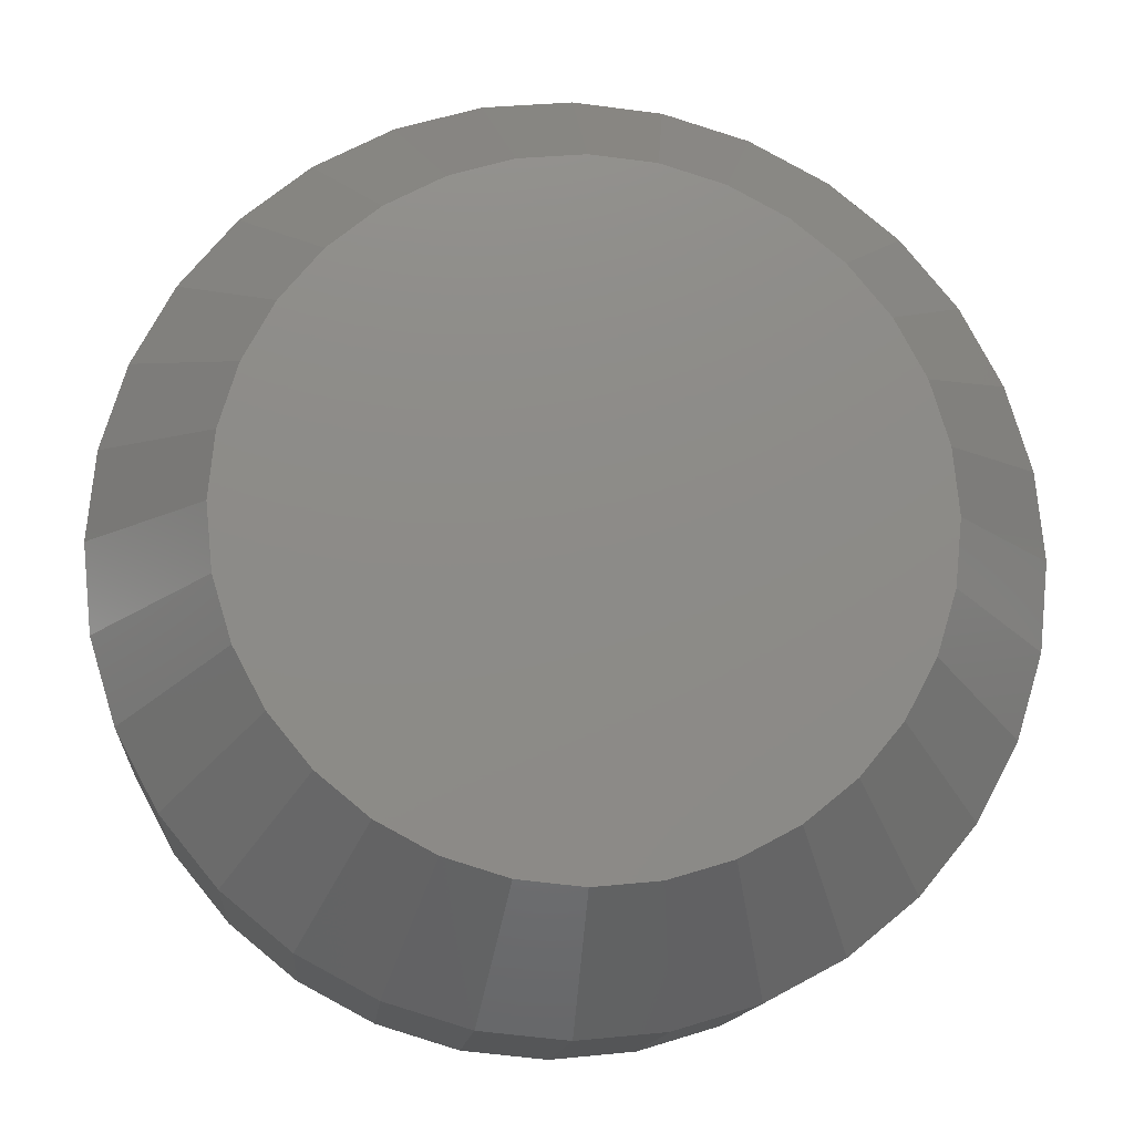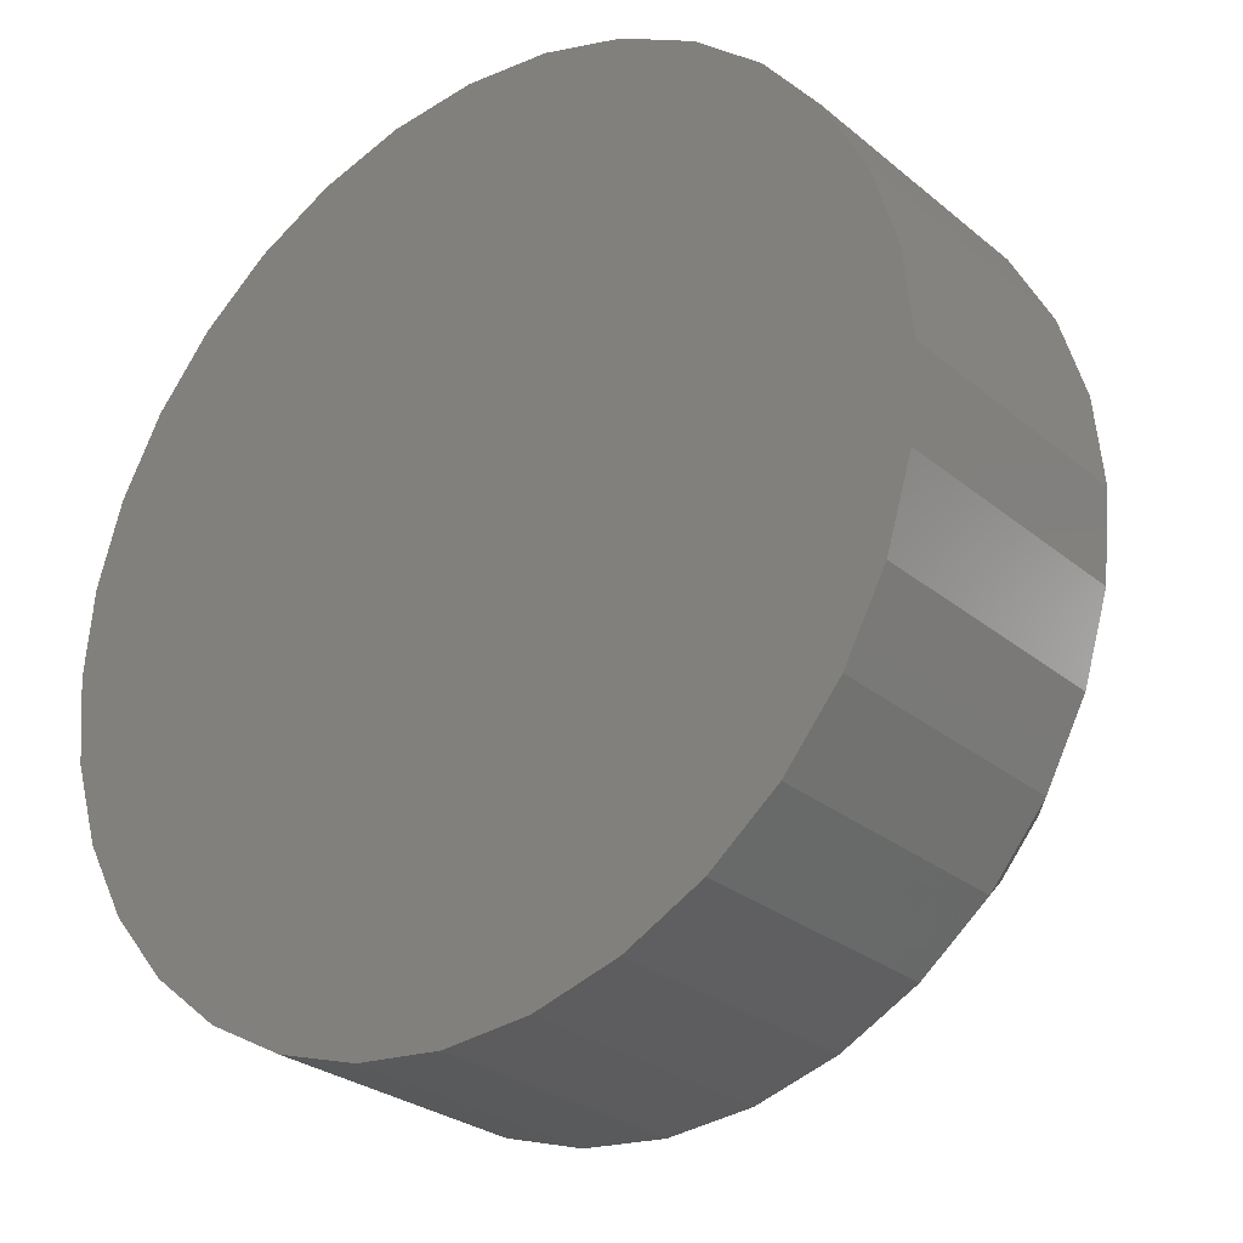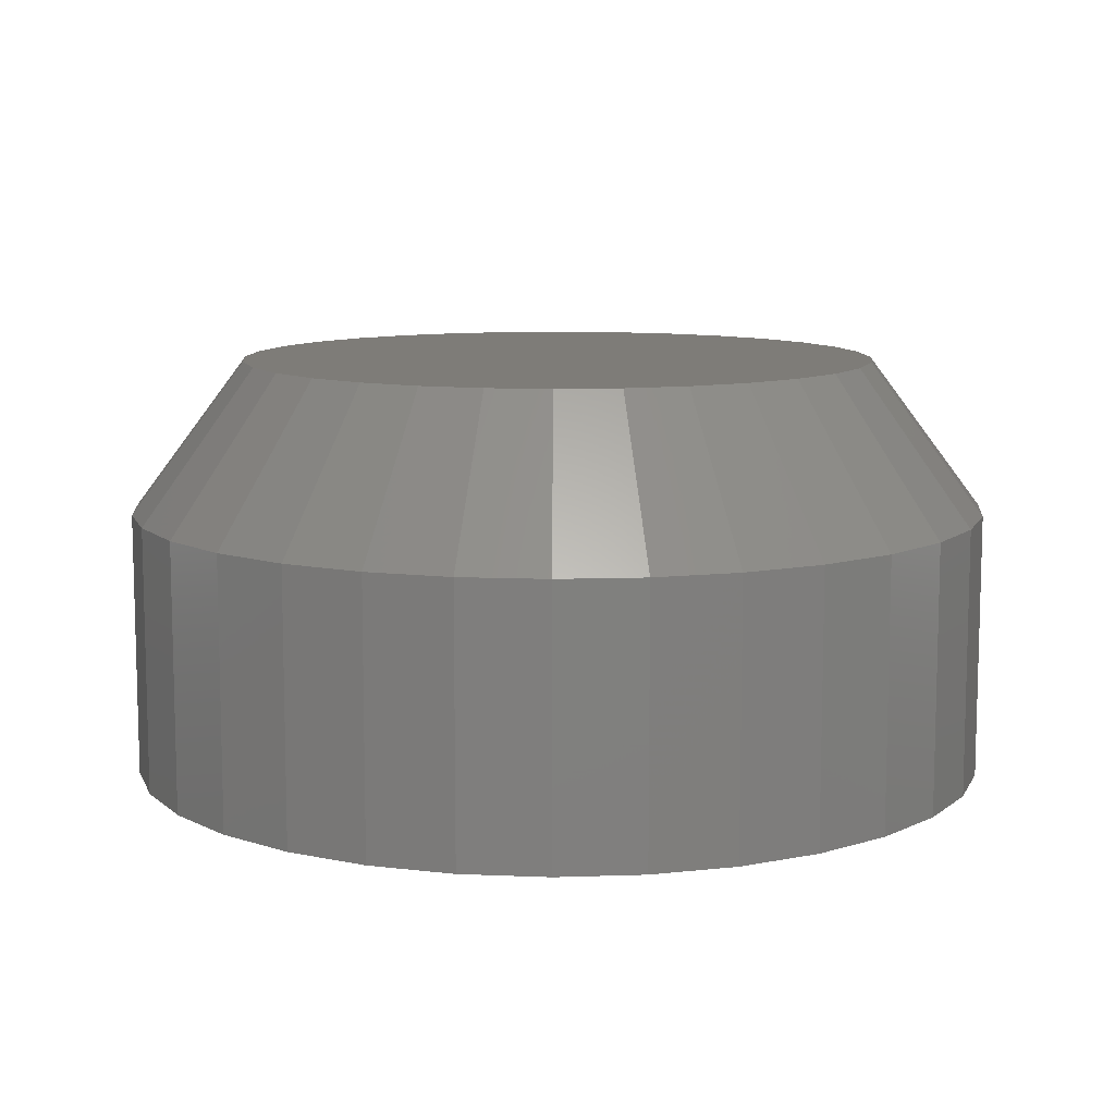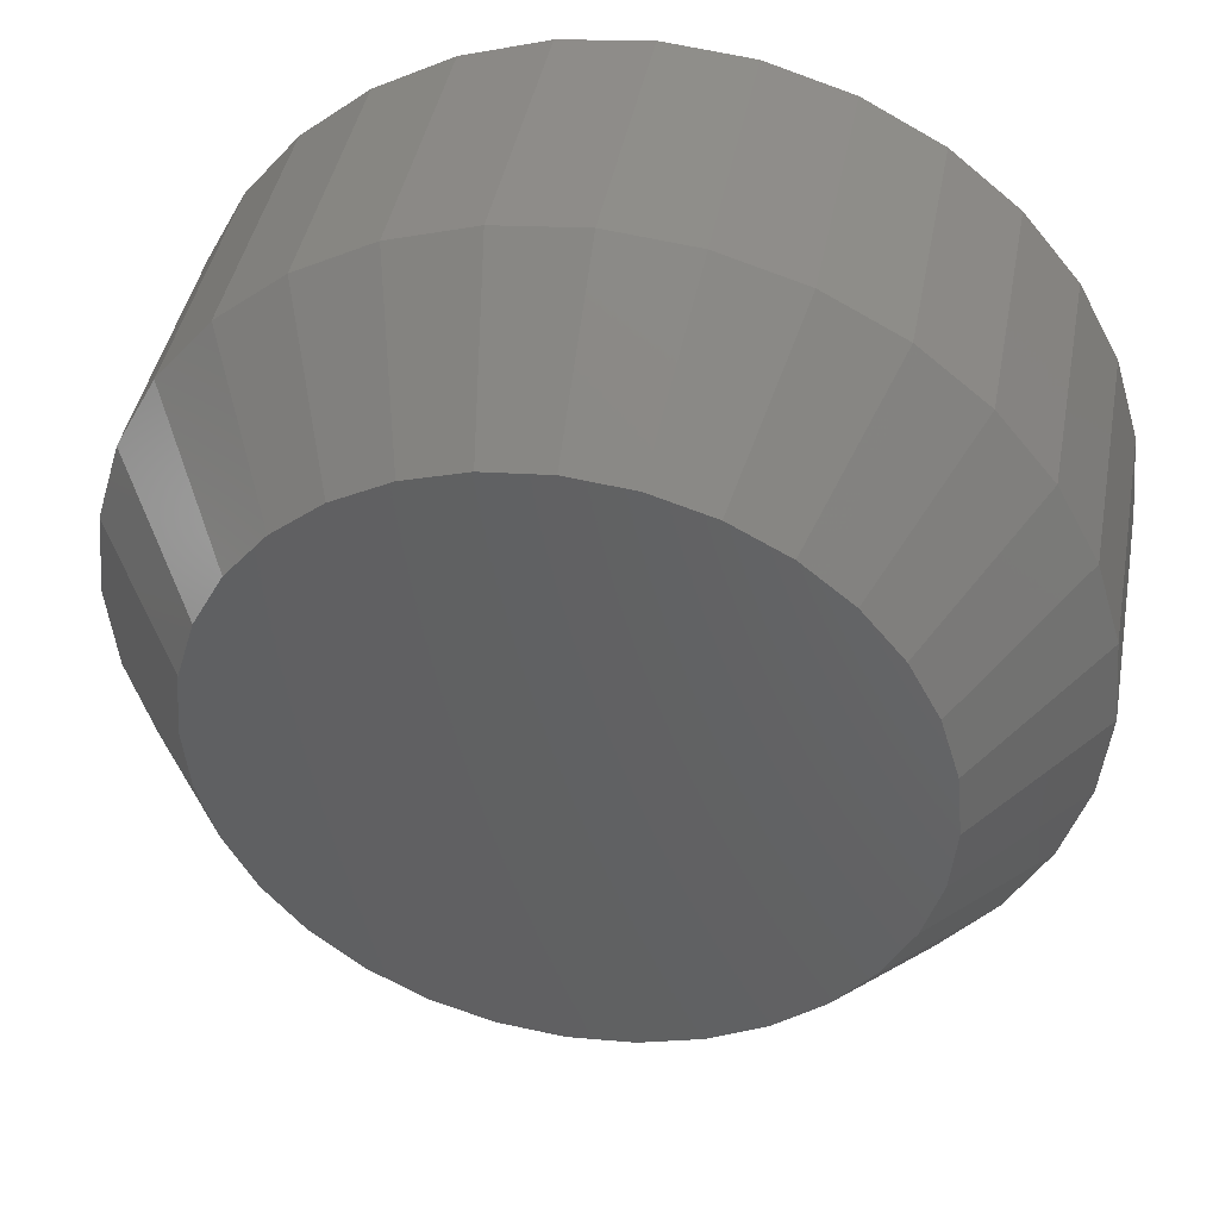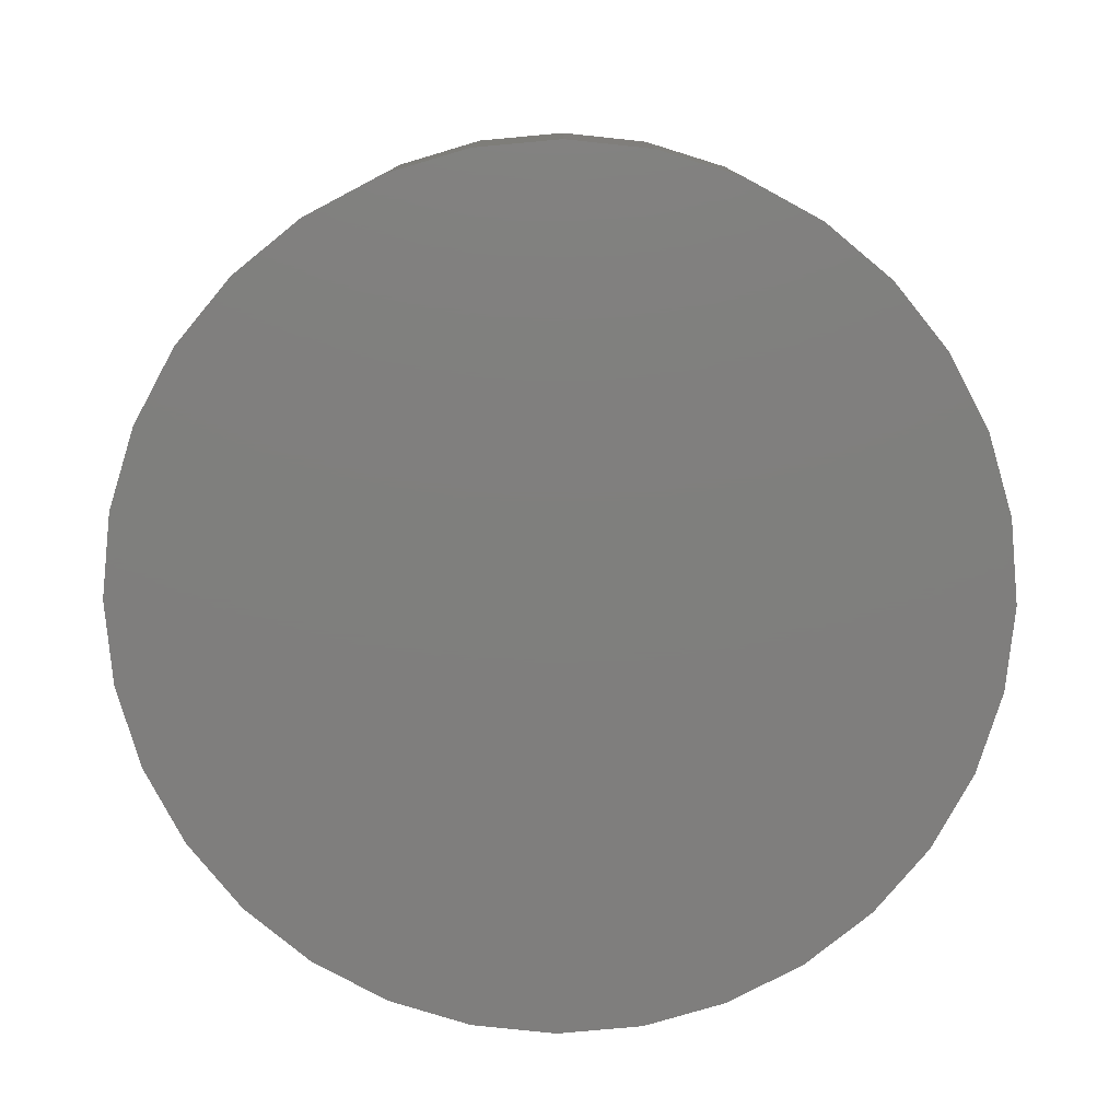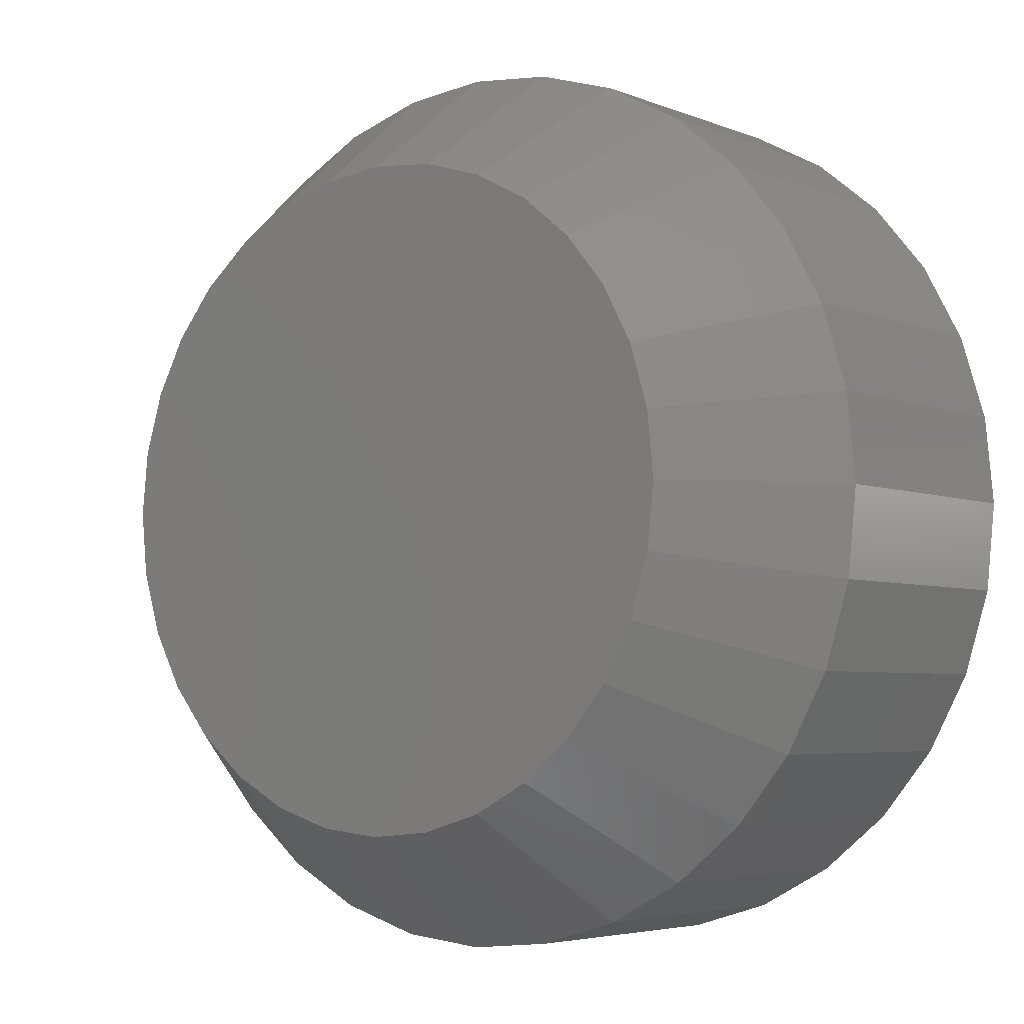
<metadata>
{"format":"stl","ext":"stl","renderer":"f3d","projection":"perspective","resolution":1024,"background":"white","views":[{"elev":-13.7,"azim":175.1,"up":"+Z"},{"elev":-27.4,"azim":38.6,"up":"+Z"},{"elev":9.9,"azim":11.9,"up":"+Y"},{"elev":42.4,"azim":-169.5,"up":"+Z"},{"elev":-78.8,"azim":67.1,"up":"+Y"},{"elev":-4.6,"azim":-141.9,"up":"+Z"}]}
</metadata>
<code>
# stl→obj: 96 verts, 188 faces
v 0.003536 8.344e-17 0.1049
v 0.01639 8.478e-17 0.1037
v -0.009315 8.193e-17 0.1037
v -0.02167 8.032e-17 0.09992
v 0.02874 8.592e-17 0.09992
v -0.03306 7.868e-17 0.09383
v 0.04013 8.681e-17 0.09383
v -0.04304 7.706e-17 0.08564
v 0.05011 8.74e-17 0.08564
v -0.05123 7.553e-17 0.07566
v 0.05831 8.769e-17 0.07566
v 0.05011 8.158e-17 -0.007516
v -0.04304 7.124e-17 -0.007516
v 0.05831 8.312e-17 0.002466
v -0.03306 7.184e-17 -0.01571
v 0.04013 7.997e-17 -0.01571
v -0.02167 7.272e-17 -0.0218
v 0.02874 7.832e-17 -0.0218
v -0.009315 7.386e-17 -0.02554
v 0.01639 7.671e-17 -0.02554
v 0.003536 7.521e-17 -0.02681
v -0.05123 7.096e-17 0.002466
v -0.05732 7.099e-17 0.01385
v 0.06439 8.45e-17 0.01385
v -0.06107 7.135e-17 0.02621
v 0.06814 8.569e-17 0.02621
v -0.06234 7.201e-17 0.03906
v 0.06941 8.664e-17 0.03906
v -0.06107 7.295e-17 0.05191
v 0.06814 8.73e-17 0.05191
v -0.05732 7.414e-17 0.06427
v 0.06439 8.765e-17 0.06427
v 0.09285 -0.03125 0.03906
v 0.09285 -0.08594 0.03906
v 0.09113 -0.03125 0.02164
v 0.09113 -0.08594 0.02164
v 0.08605 -0.03125 0.004885
v 0.08605 -0.08594 0.004885
v 0.07779 -0.03125 -0.01056
v 0.07779 -0.08594 -0.01056
v 0.06669 -0.03125 -0.02409
v 0.06669 -0.08594 -0.02409
v 0.05315 -0.03125 -0.0352
v 0.05315 -0.08594 -0.0352
v 0.03771 -0.03125 -0.04345
v 0.03771 -0.08594 -0.04345
v 0.02096 -0.03125 -0.04853
v 0.02096 -0.08594 -0.04853
v 0.003536 -0.03125 -0.05025
v 0.003536 -0.08594 -0.05025
v -0.01389 -0.03125 -0.04853
v -0.01389 -0.08594 -0.04853
v -0.03064 -0.03125 -0.04345
v -0.03064 -0.08594 -0.04345
v -0.04608 -0.03125 -0.0352
v -0.04608 -0.08594 -0.0352
v -0.05961 -0.03125 -0.02409
v -0.05961 -0.08594 -0.02409
v -0.07072 -0.03125 -0.01056
v -0.07072 -0.08594 -0.01056
v -0.07897 -0.03125 0.004885
v -0.07897 -0.08594 0.004885
v -0.08406 -0.03125 0.02164
v -0.08406 -0.08594 0.02164
v -0.08577 -0.03125 0.03906
v -0.08577 -0.08594 0.03906
v -0.08406 -0.03125 0.05649
v -0.08406 -0.08594 0.05649
v -0.07897 -0.03125 0.07324
v -0.07897 -0.08594 0.07324
v -0.07072 -0.03125 0.08868
v -0.07072 -0.08594 0.08868
v -0.05961 -0.03125 0.1022
v -0.05961 -0.08594 0.1022
v -0.04608 -0.03125 0.1133
v -0.04608 -0.08594 0.1133
v -0.03064 -0.03125 0.1216
v -0.03064 -0.08594 0.1216
v -0.01389 -0.03125 0.1267
v -0.01389 -0.08594 0.1267
v 0.003536 -0.03125 0.1284
v 0.003536 -0.08594 0.1284
v 0.02096 -0.03125 0.1267
v 0.02096 -0.08594 0.1267
v 0.03771 -0.03125 0.1216
v 0.03771 -0.08594 0.1216
v 0.05315 -0.03125 0.1133
v 0.05315 -0.08594 0.1133
v 0.06669 -0.03125 0.1022
v 0.06669 -0.08594 0.1022
v 0.07779 -0.03125 0.08868
v 0.07779 -0.08594 0.08868
v 0.08605 -0.03125 0.07324
v 0.08605 -0.08594 0.07324
v 0.09113 -0.03125 0.05649
v 0.09113 -0.08594 0.05649
f 1 2 3
f 4 3 2
f 5 4 2
f 6 4 5
f 7 6 5
f 8 6 7
f 9 8 7
f 10 8 9
f 11 10 9
f 12 13 14
f 15 13 12
f 16 15 12
f 17 15 16
f 18 17 16
f 19 17 18
f 20 19 18
f 21 19 20
f 13 22 14
f 14 22 23
f 14 23 24
f 24 23 25
f 24 25 26
f 26 25 27
f 26 27 28
f 28 27 29
f 28 29 30
f 30 29 31
f 30 31 32
f 32 31 10
f 32 10 11
f 33 34 35
f 35 34 36
f 35 36 37
f 37 36 38
f 37 38 39
f 39 38 40
f 39 40 41
f 41 40 42
f 41 42 43
f 43 42 44
f 43 44 45
f 45 44 46
f 45 46 47
f 47 46 48
f 47 48 49
f 49 48 50
f 49 50 51
f 51 50 52
f 51 52 53
f 53 52 54
f 53 54 55
f 55 54 56
f 55 56 57
f 57 56 58
f 57 58 59
f 59 58 60
f 59 60 61
f 61 60 62
f 61 62 63
f 63 62 64
f 63 64 65
f 65 64 66
f 65 66 67
f 67 66 68
f 67 68 69
f 69 68 70
f 69 70 71
f 71 70 72
f 71 72 73
f 73 72 74
f 73 74 75
f 75 74 76
f 75 76 77
f 77 76 78
f 77 78 79
f 79 78 80
f 79 80 81
f 81 80 82
f 81 82 83
f 83 82 84
f 83 84 85
f 85 84 86
f 85 86 87
f 87 86 88
f 87 88 89
f 89 88 90
f 89 90 91
f 91 90 92
f 91 92 93
f 93 92 94
f 93 94 95
f 95 94 96
f 95 96 33
f 33 96 34
f 17 53 15
f 15 53 55
f 15 55 13
f 13 55 57
f 13 57 22
f 22 57 59
f 22 59 23
f 23 59 61
f 23 61 25
f 25 61 63
f 25 63 27
f 27 63 65
f 45 18 43
f 43 18 16
f 43 16 41
f 41 16 12
f 41 12 39
f 39 12 14
f 39 14 37
f 37 14 24
f 37 24 35
f 35 24 26
f 35 26 33
f 33 26 28
f 18 45 20
f 20 45 47
f 20 47 21
f 21 47 49
f 21 49 19
f 19 49 51
f 19 51 17
f 17 51 53
f 5 85 7
f 7 85 87
f 7 87 9
f 9 87 89
f 9 89 11
f 11 89 91
f 11 91 32
f 32 91 93
f 32 93 30
f 30 93 95
f 30 95 28
f 28 95 33
f 77 4 75
f 75 4 6
f 75 6 73
f 73 6 8
f 73 8 71
f 71 8 10
f 71 10 69
f 69 10 31
f 69 31 67
f 67 31 29
f 67 29 65
f 65 29 27
f 4 77 3
f 3 77 79
f 3 79 1
f 1 79 81
f 1 81 2
f 2 81 83
f 2 83 5
f 5 83 85
f 80 84 82
f 84 80 78
f 84 78 86
f 86 78 76
f 86 76 88
f 88 76 74
f 88 74 90
f 42 56 44
f 44 56 54
f 44 54 46
f 46 54 52
f 46 52 48
f 48 52 50
f 90 74 92
f 92 74 72
f 92 72 94
f 94 72 70
f 94 70 96
f 96 70 68
f 96 68 34
f 34 68 66
f 34 66 36
f 36 66 64
f 36 64 38
f 38 64 62
f 38 62 40
f 40 62 60
f 40 60 42
f 42 60 58
f 42 58 56

</code>
